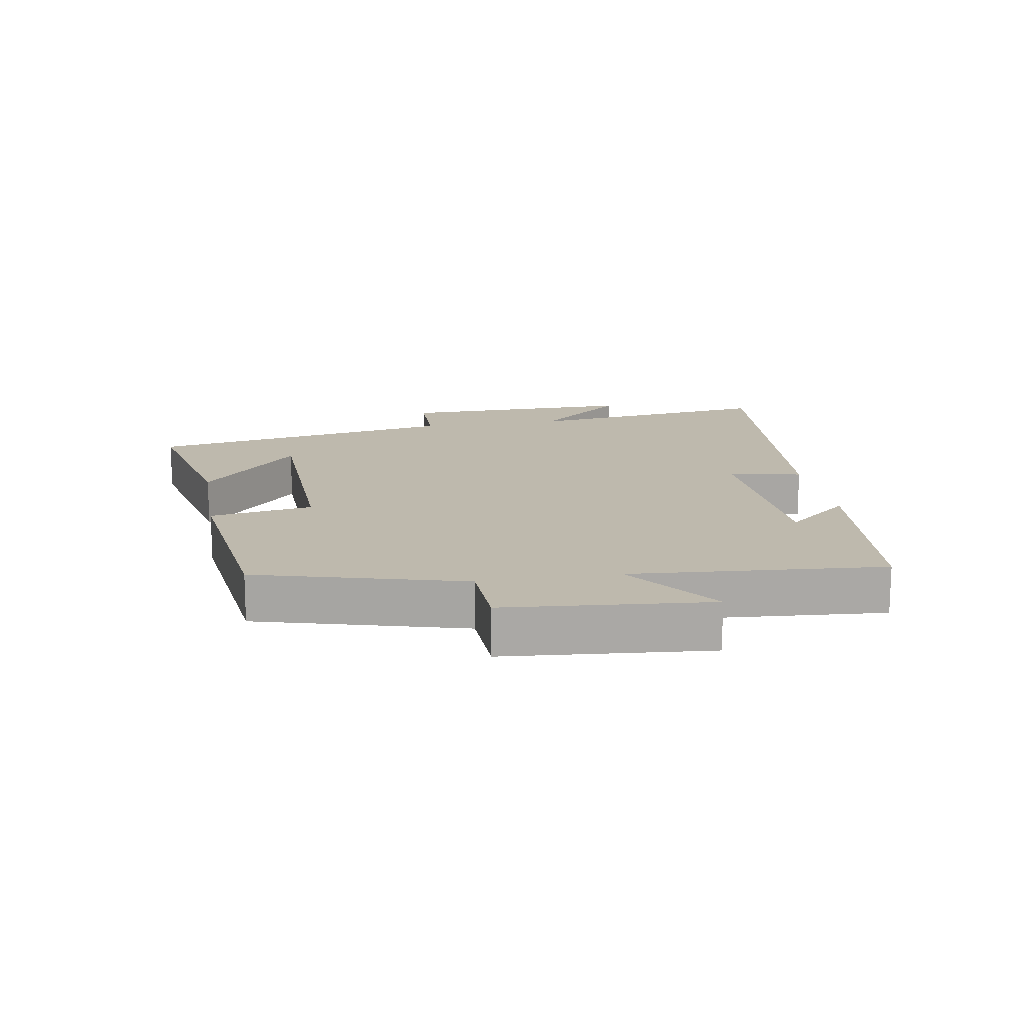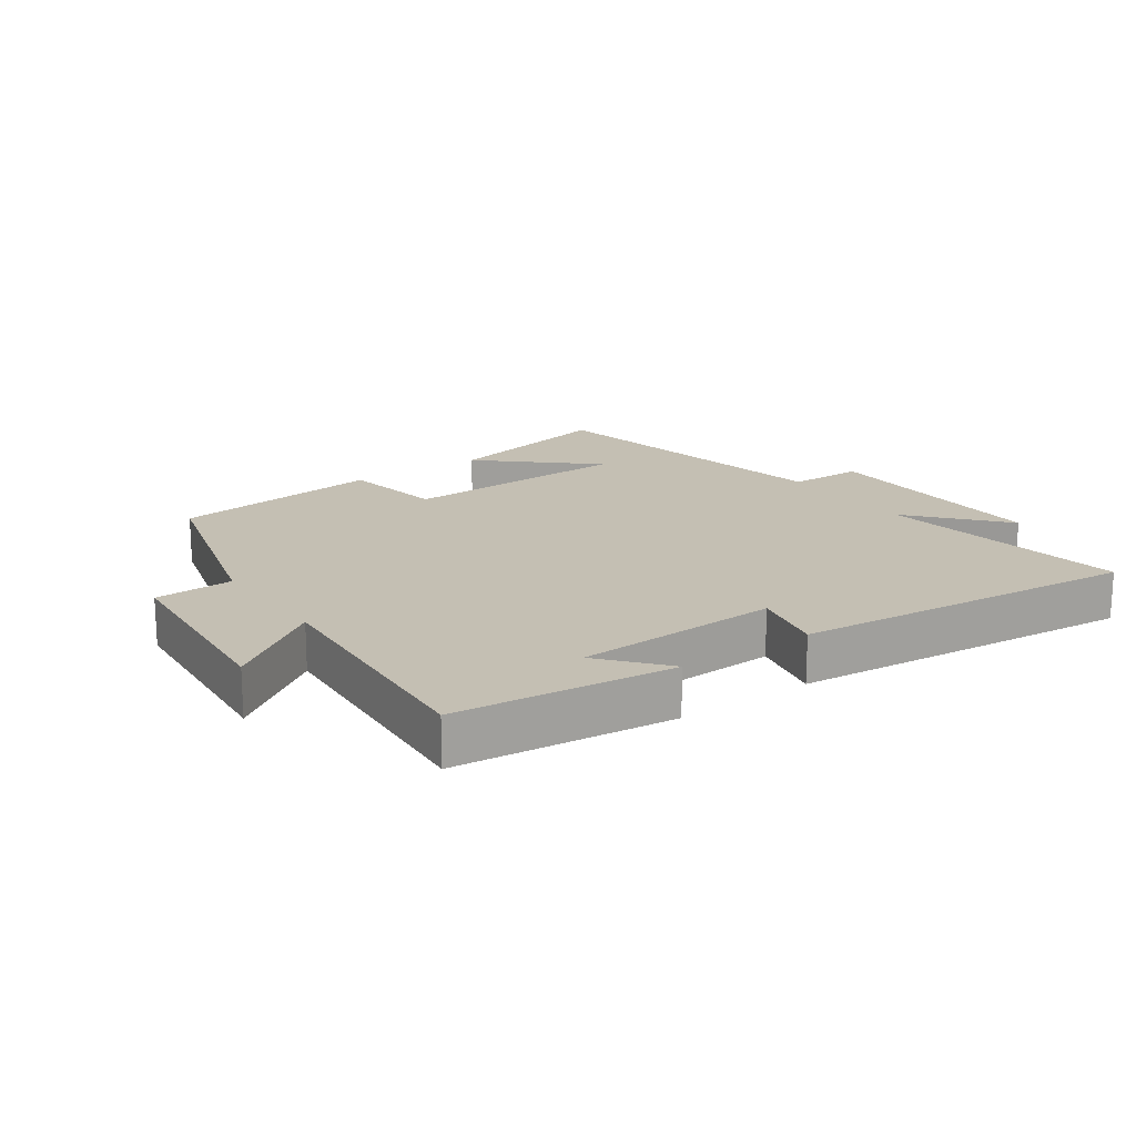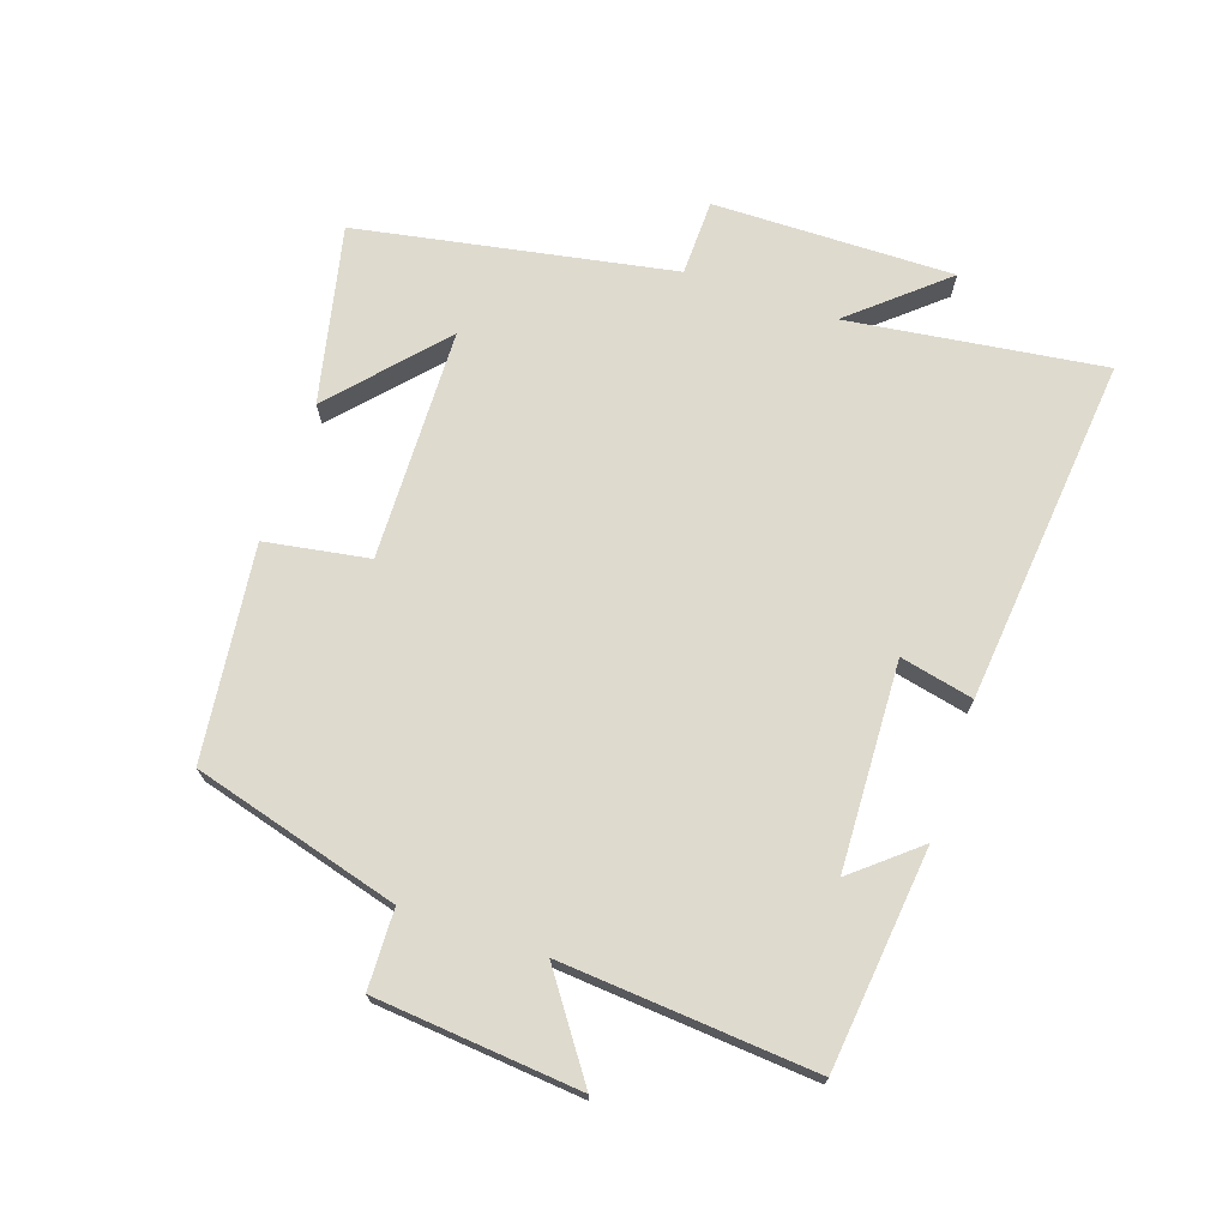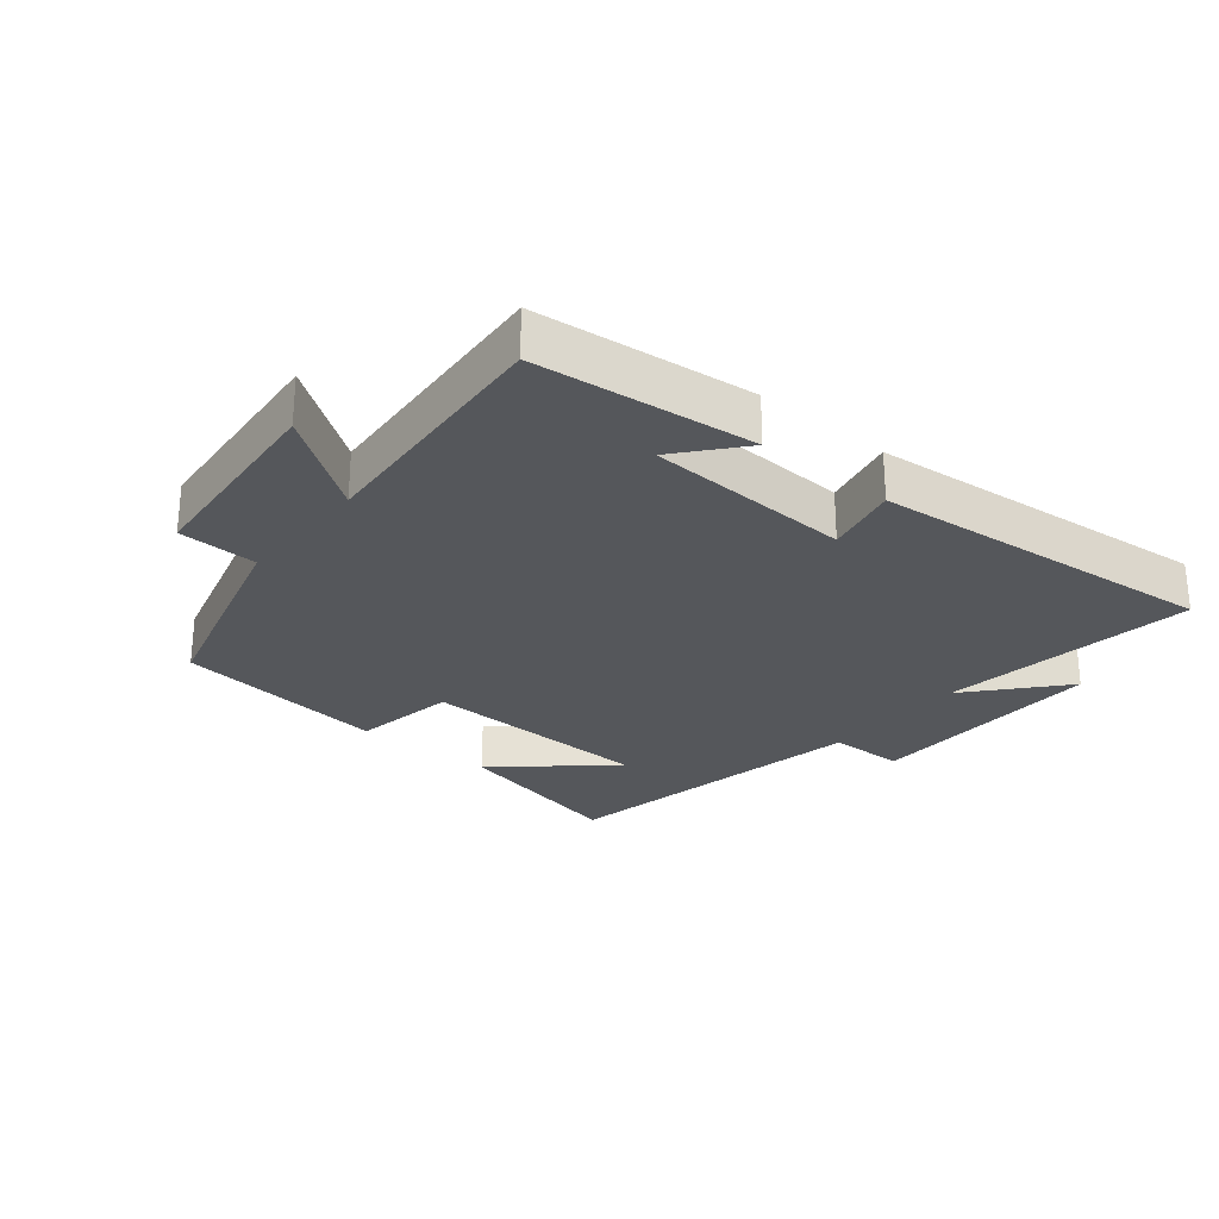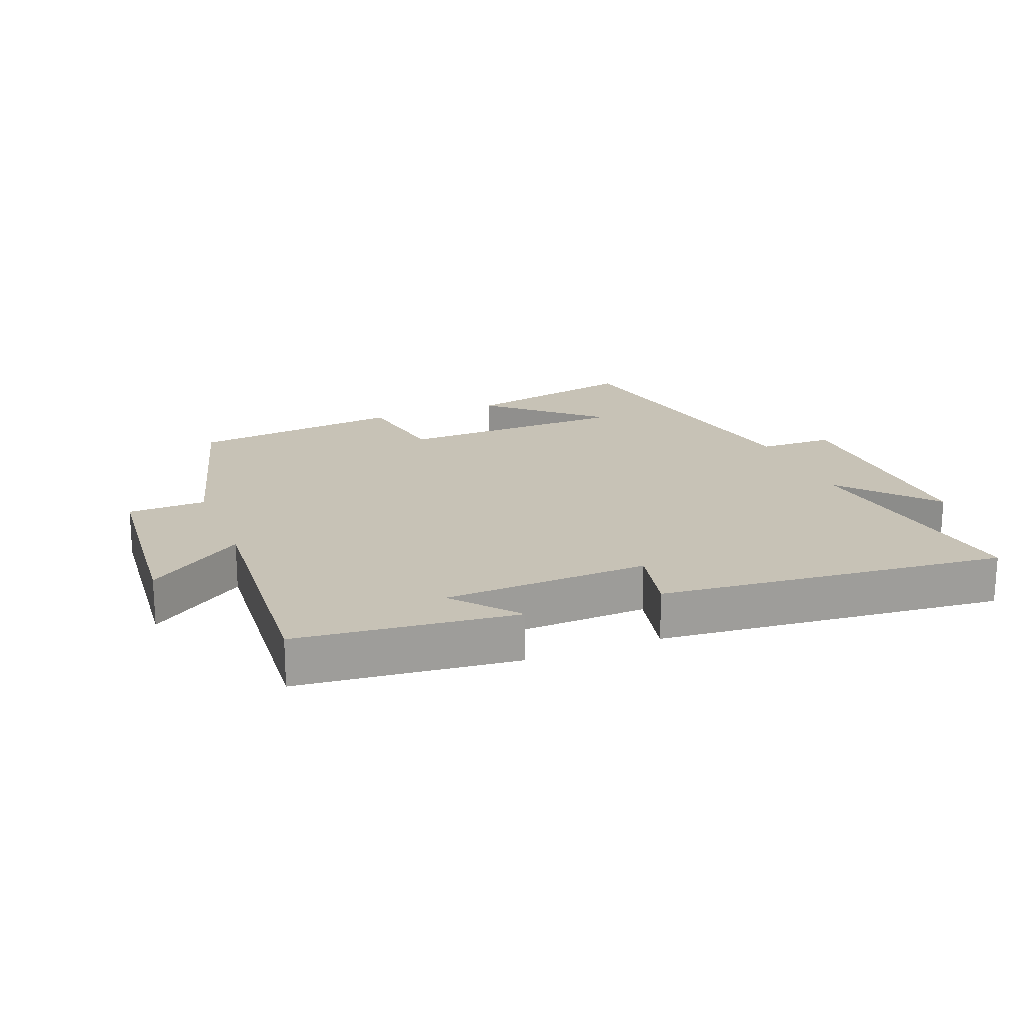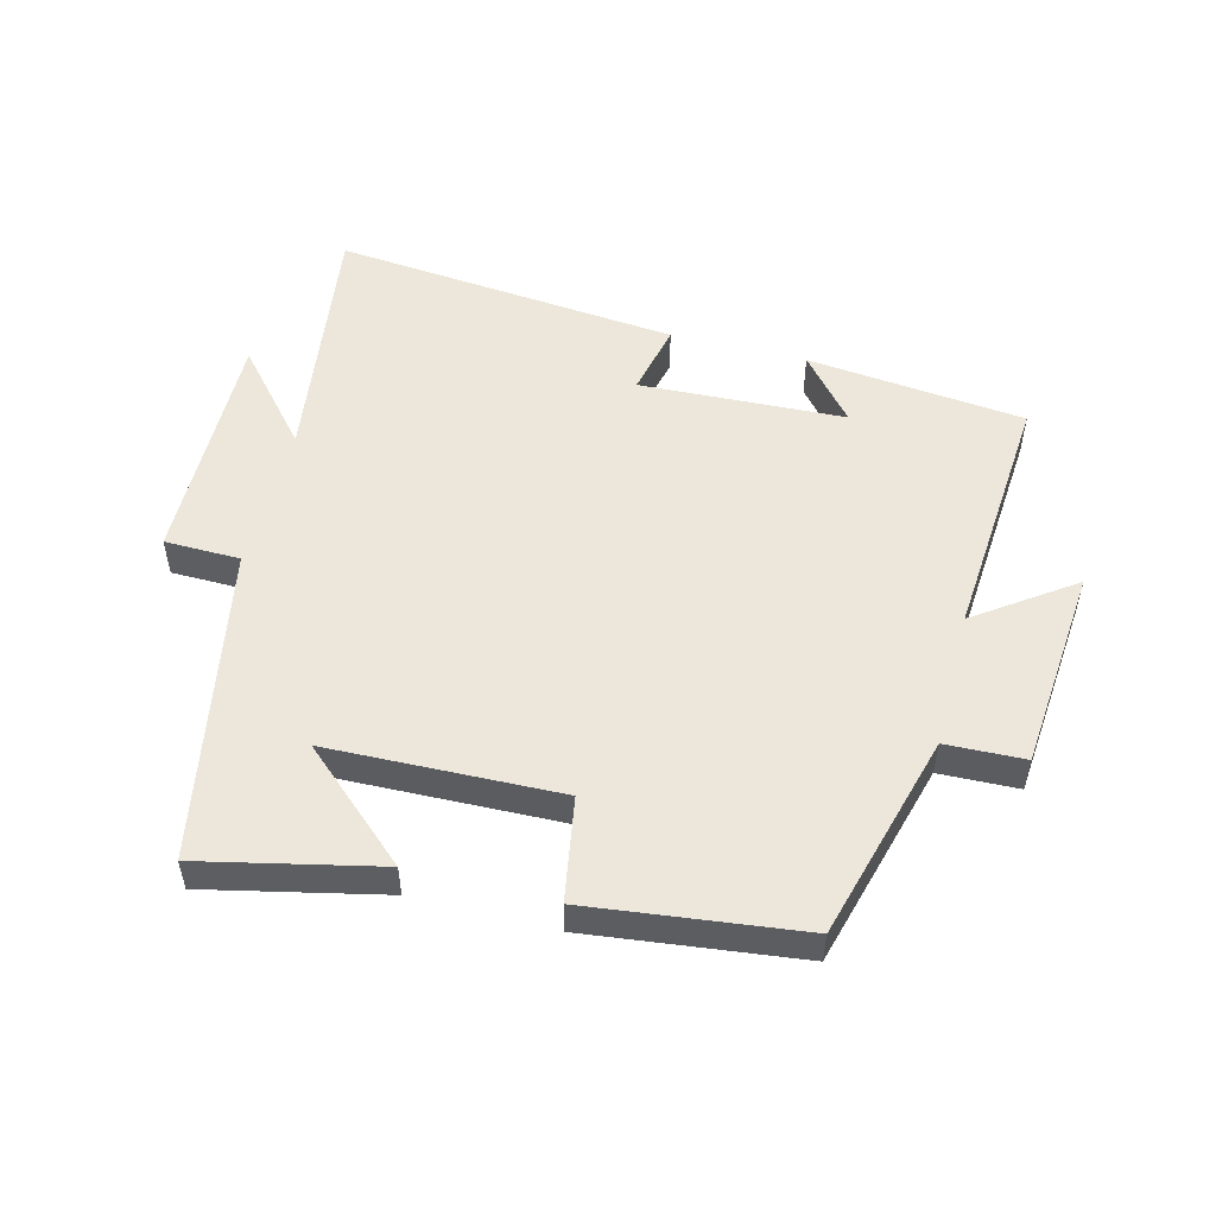
<metadata>
{"format":"obj","ext":"obj","renderer":"f3d","projection":"perspective","resolution":1024,"background":"white","views":[{"elev":15.2,"azim":-99.7,"up":"+Y"},{"elev":17.9,"azim":-35.2,"up":"+Y"},{"elev":71.3,"azim":-71.1,"up":"+Y"},{"elev":-27.0,"azim":-39.5,"up":"+Y"},{"elev":19.2,"azim":-21.5,"up":"+Y"},{"elev":52.3,"azim":-165.6,"up":"+Y"}]}
</metadata>
<code>
v 0.409 0.07 -0.561
v 0.135 0.07 -0.5
v 0.302 0.07 -0.35
v -0.056 0.07 -0.34
v -0.083 0.07 -0.5
v -0.412 0.07 -0.46
v -0.5 0.07 -0.141
v -0.622 0.07 -0.137
v -0.65 0.07 0.179
v -0.5 0.07 0.073
v -0.53 0.07 0.464
v -0.192 0.07 0.5
v -0.275 0.07 0.401
v 0.043 0.07 0.387
v 0.018 0.07 0.5
v 0.554 0.07 0.552
v 0.5 0.07 0.158
v 0.623 0.07 0.3
v 0.617 0.07 -0.072
v 0.5 0.07 -0.074
v 0.409 0 -0.561
v 0.135 0 -0.5
v 0.302 0 -0.35
v -0.056 0 -0.34
v -0.083 0 -0.5
v -0.412 0 -0.46
v -0.5 0 -0.141
v -0.622 0 -0.137
v -0.65 0 0.179
v -0.5 0 0.073
v -0.53 0 0.464
v -0.192 0 0.5
v -0.275 0 0.401
v 0.043 0 0.387
v 0.018 0 0.5
v 0.554 0 0.552
v 0.5 0 0.158
v 0.623 0 0.3
v 0.617 0 -0.072
v 0.5 0 -0.074
f 17 18 19 20
f 17 20 1
f 14 15 16 17
f 13 14 17
f 11 12 13
f 10 11 13 17
f 7 8 9 10
f 4 5 6 7
f 3 4 7 10
f 1 2 3
f 17 1 3
f 3 10 17
f 40 39 38 37
f 21 40 37
f 37 36 35 34
f 37 34 33
f 33 32 31
f 37 33 31 30
f 30 29 28 27
f 27 26 25 24
f 30 27 24 23
f 23 22 21
f 23 21 37
f 37 30 23
f 1 21 22 2
f 2 22 23 3
f 3 23 24 4
f 4 24 25 5
f 5 25 26 6
f 6 26 27 7
f 7 27 28 8
f 8 28 29 9
f 9 29 30 10
f 10 30 31 11
f 11 31 32 12
f 12 32 33 13
f 13 33 34 14
f 14 34 35 15
f 15 35 36 16
f 16 36 37 17
f 17 37 38 18
f 18 38 39 19
f 19 39 40 20
f 20 40 21 1

</code>
